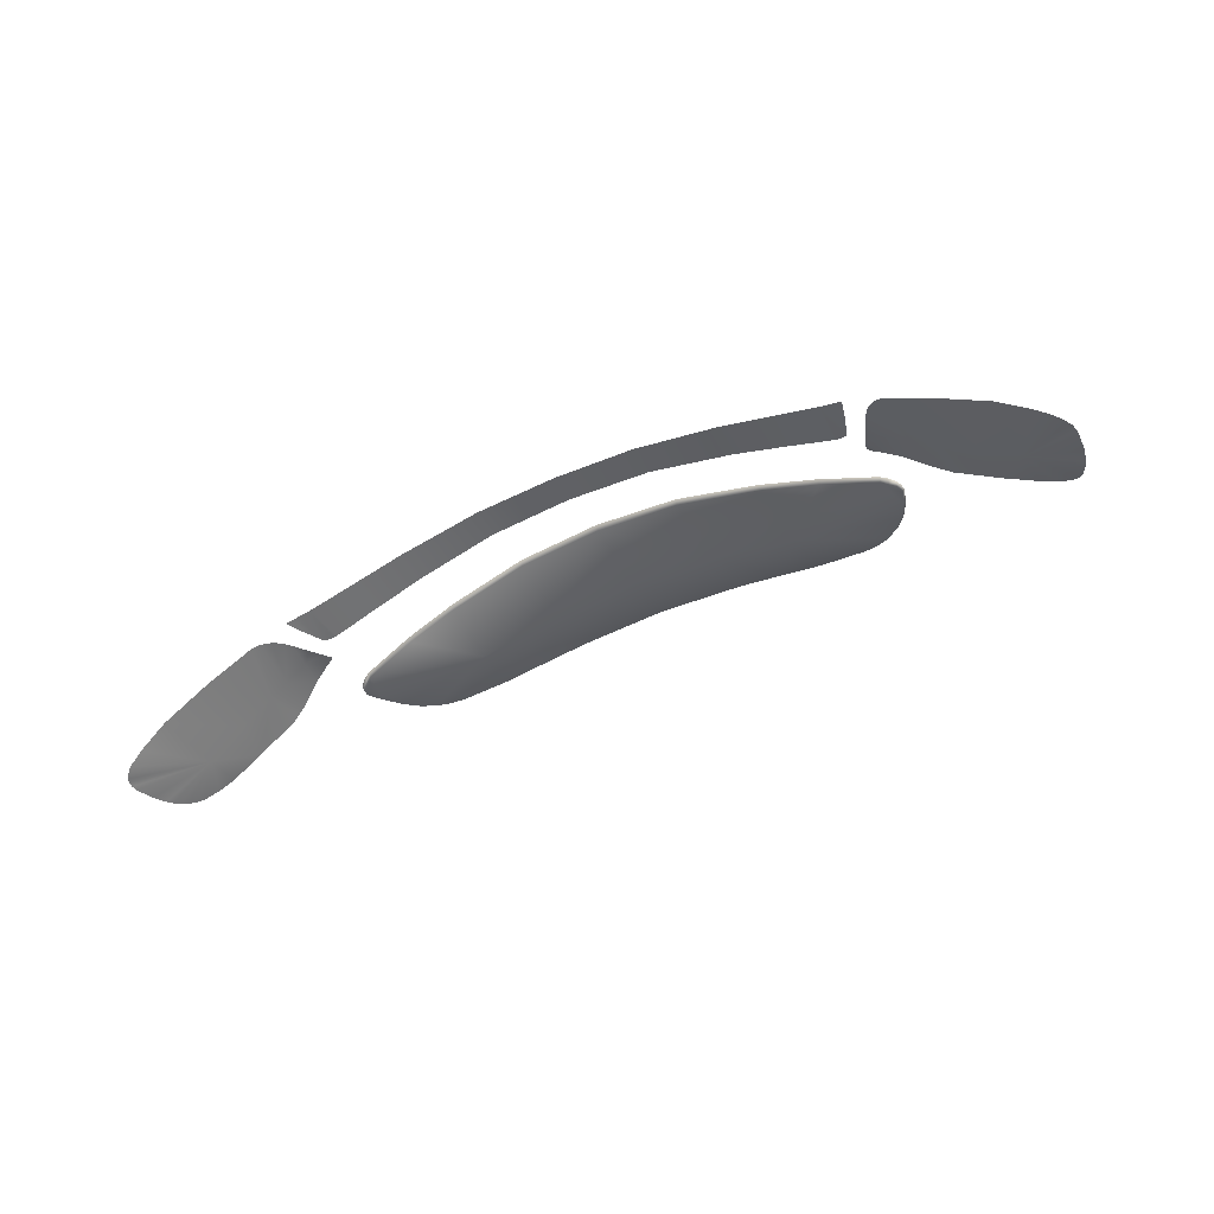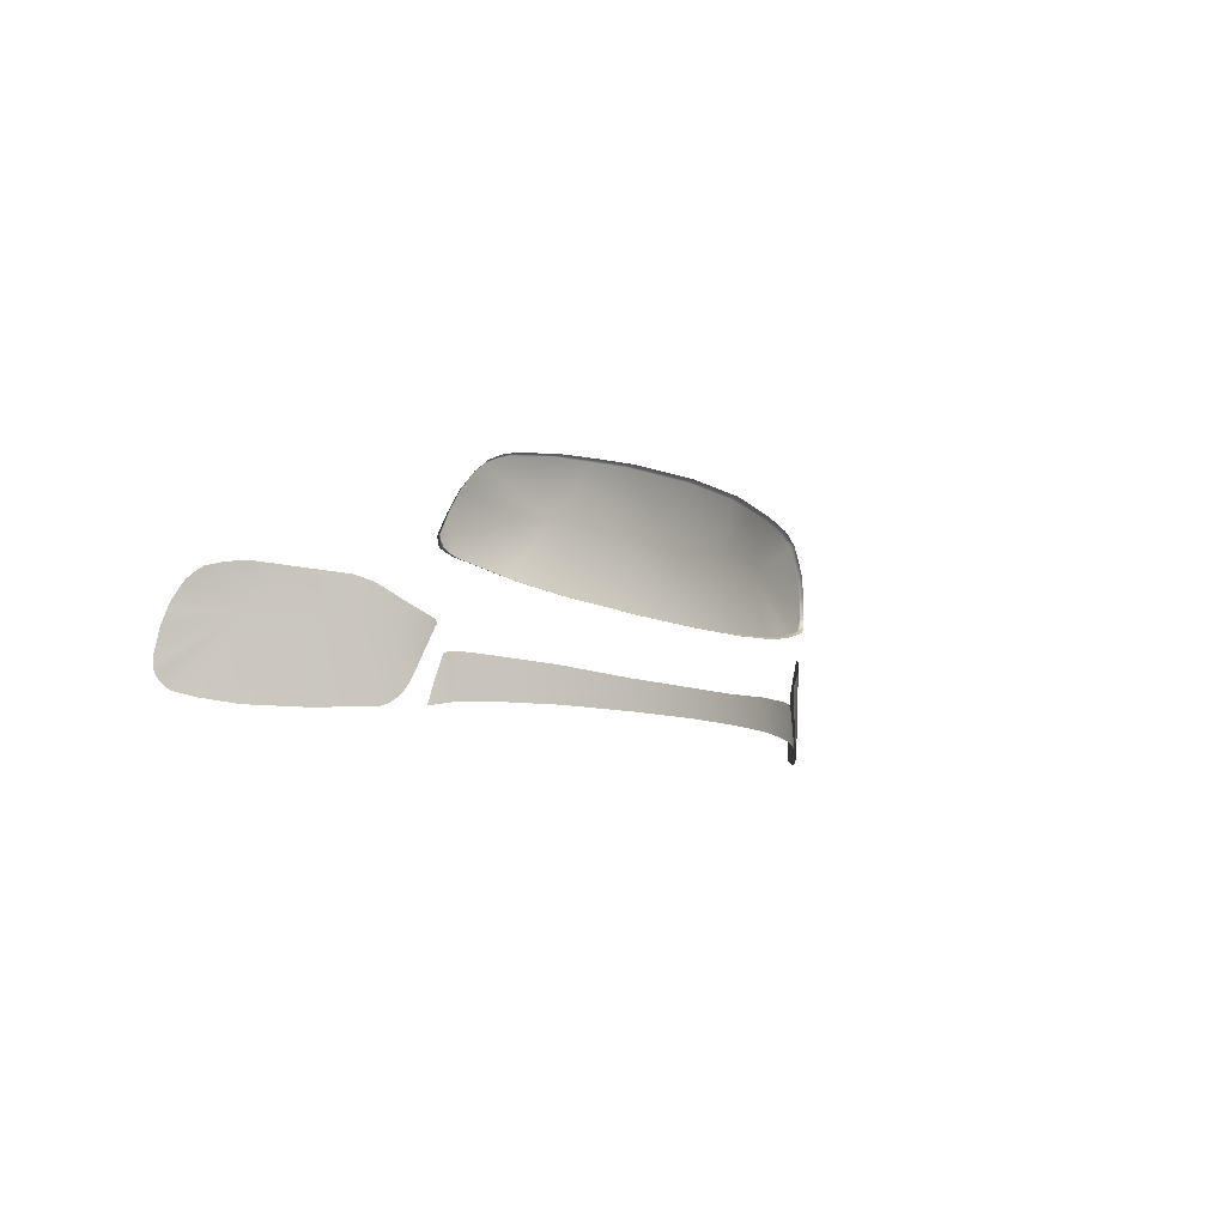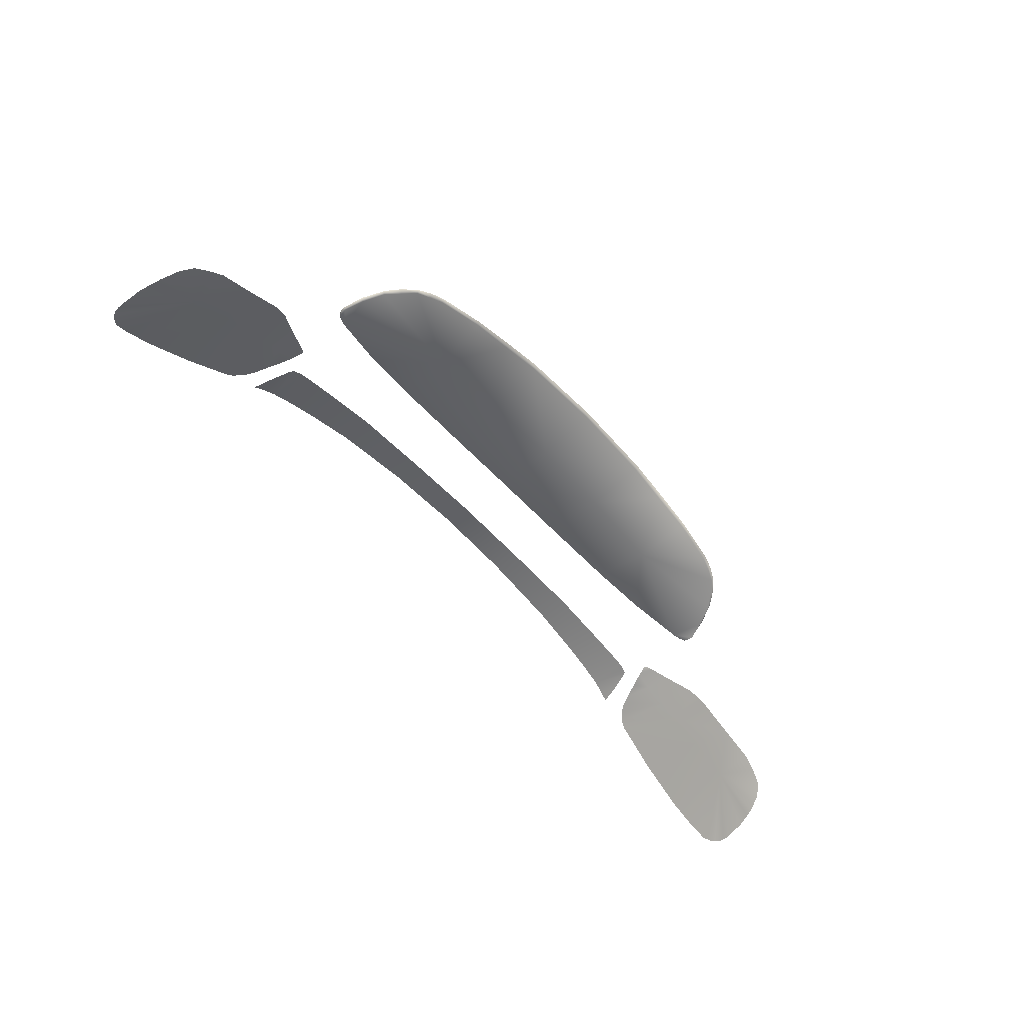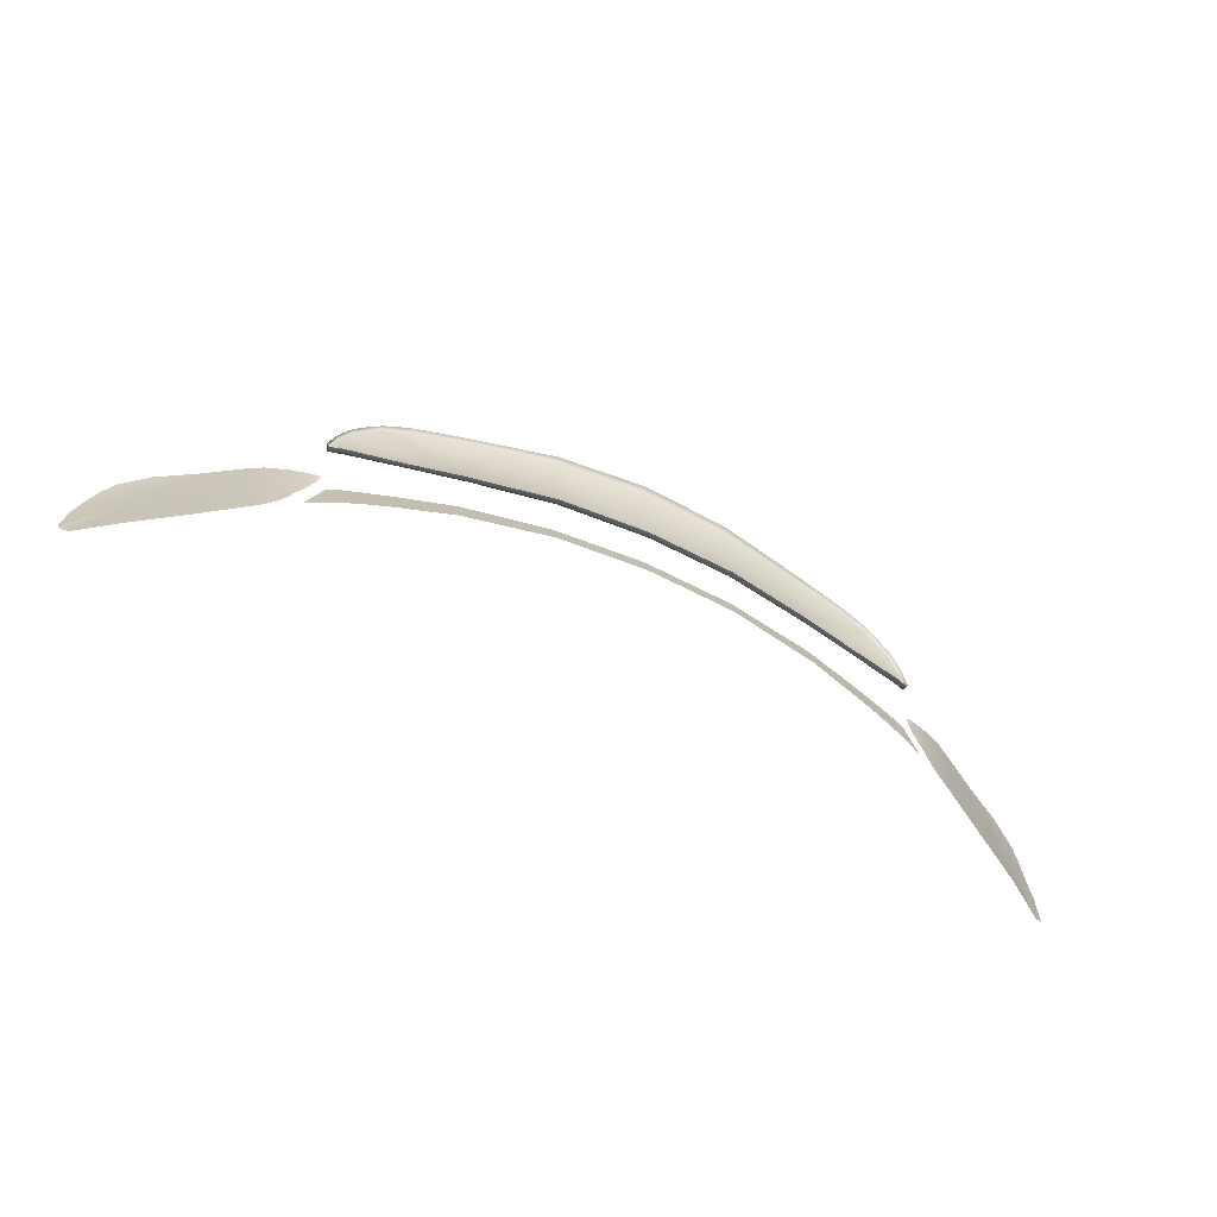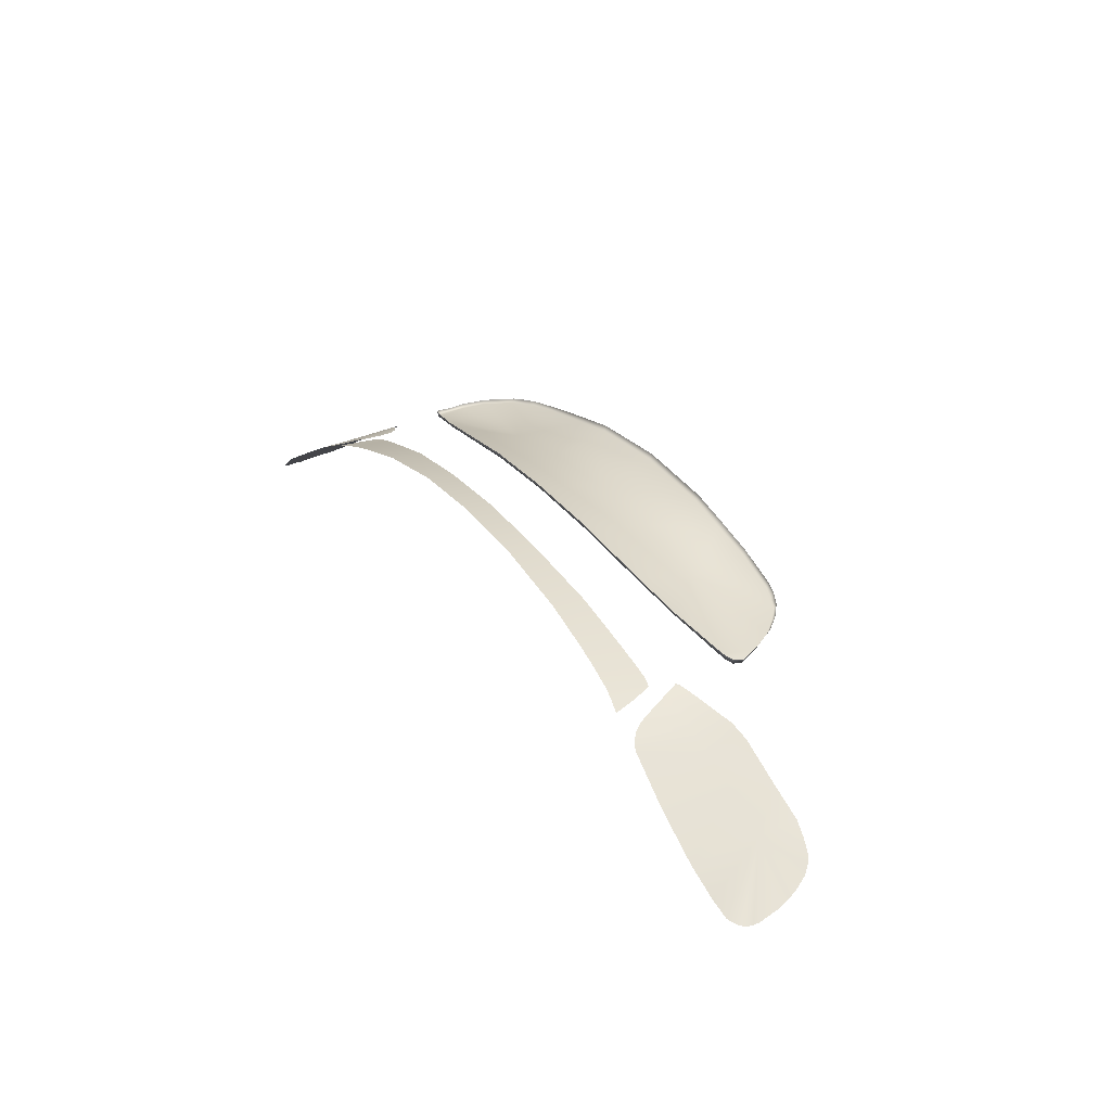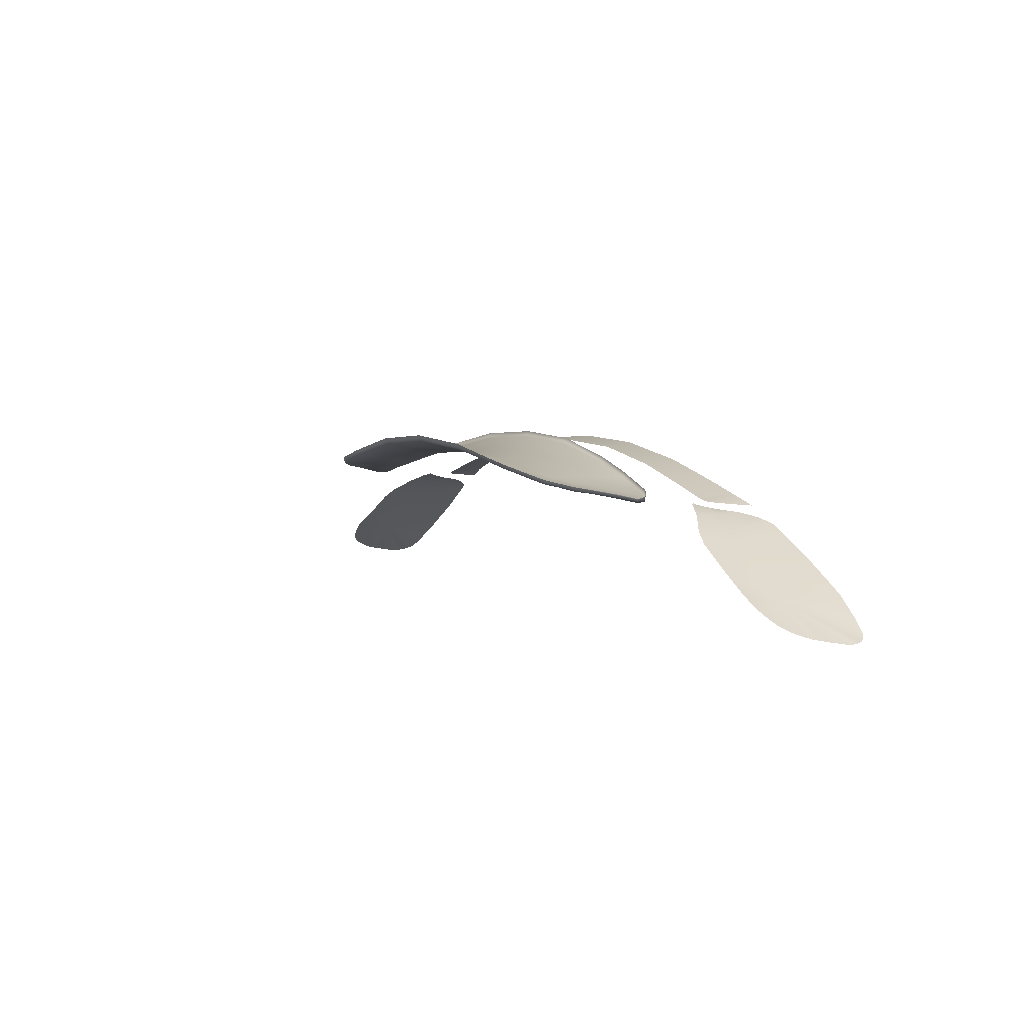
<metadata>
{"format":"obj","ext":"obj","renderer":"f3d","projection":"perspective","resolution":1024,"background":"white","views":[{"elev":-41.8,"azim":29.5,"up":"+Z"},{"elev":-7.9,"azim":-55.8,"up":"+Y"},{"elev":-56.0,"azim":131.7,"up":"+Z"},{"elev":-68.2,"azim":-23.9,"up":"+Y"},{"elev":30.8,"azim":59.8,"up":"+Z"},{"elev":4.6,"azim":-119.2,"up":"+Z"}]}
</metadata>
<code>
g model_car_108_matte_tile_LOD1
v 0.3239 0.5989 2.22
v 0.3232 0.6028 2.228
v 0.4119 0.5909 2.212
v 0.412 0.587 2.203
v 0.3139 0.4959 2.2
v 0.4625 0.568 2.193
v 0.4374 0.5787 2.196
v 0.5072 0.5221 2.182
v 0.5265 0.484 2.174
v 0.5125 0.4206 2.176
v 0.4853 0.546 2.186
v 0.4118 0.399 2.203
v 0.5387 0.4499 2.166
v 0.5352 0.4328 2.167
v 0.5239 0.4253 2.171
v 0.5408 0.4404 2.175
v 0.4639 0.5715 2.201
v 0.4387 0.5836 2.206
v 0.5123 0.4169 2.187
v 0.5252 0.4221 2.182
v 0.5414 0.4506 2.173
v 0.5298 0.487 2.182
v 0.51 0.5251 2.189
v 0.489 0.5505 2.194
v 0.5364 0.4308 2.177
v 0.4114 0.3948 2.212
v 0.3086 0.3847 2.227
v 0.3082 0.3803 2.237
v 0.1568 0.372 2.255
v 0.1569 0.496 2.227
v -1.371e-06 0.3682 2.265
v -1.371e-06 0.496 2.236
v 0.1619 0.6063 2.248
v -1.371e-06 0.608 2.259
v -1.371e-06 0.3637 2.275
v 0.1566 0.3677 2.266
v 0.1616 0.6108 2.259
v -1.371e-06 0.6125 2.271
v 0.243 0.6025 2.234
v 0.2424 0.6075 2.244
v 0.5661 0.2338 2.14
v 0.6101 0.3046 2.122
v 0.5715 0.2246 2.137
v 0.559 0.2493 2.144
v 0.5797 0.2138 2.133
v 0.5951 0.2016 2.126
v 0.6454 0.3084 2.1
v 0.6204 0.3753 2.119
v 0.635 0.3802 2.109
v 0.5785 0.3502 2.142
v 0.5685 0.3002 2.143
v 0.5444 0.3337 2.155
v 0.5352 0.3039 2.154
v 0.5456 0.2787 2.149
v 0.6486 0.3847 2.1
v 0.7219 0.3902 2.056
v 0.5325 0.3113 2.156
v 0.607 0.197 2.12
v 0.5304 0.3175 2.157
v 0.529 0.3227 2.161
v 0.5327 0.3282 2.159
v 0.6934 0.1912 2.068
v 0.7063 0.315 2.063
v 0.7783 0.3227 2.015
v 0.7813 0.3943 2.023
v 0.7806 0.1918 2.014
v 0.8322 0.1997 1.978
v 0.8596 0.2075 1.957
v 0.8713 0.218 1.951
v 0.8758 0.2243 1.948
v 0.8801 0.2316 1.947
v 0.8817 0.2431 1.946
v 0.8815 0.2544 1.946
v 0.8768 0.2951 1.953
v 0.8691 0.3211 1.958
v 0.8648 0.3349 1.962
v 0.8586 0.3483 1.967
v 0.8525 0.3613 1.973
v 0.8436 0.3725 1.98
v 0.833 0.3822 1.99
v 0.8078 0.39 2.005
v 0.4516 0.2124 2.185
v 0.4046 0.2143 2.2
v 0.4091 0.2824 2.191
v 0.4625 0.2845 2.175
v 0.3094 0.2785 2.219
v 0.3101 0.2164 2.227
v 0.157 0.2701 2.247
v 0.1549 0.2163 2.255
v -1.371e-06 0.2684 2.256
v -1.371e-06 0.2166 2.263
v 0.4909 0.2848 2.167
v 0.498 0.2092 2.17
v 0.4965 0.2846 2.165
v 0.5019 0.2834 2.163
v 0.5075 0.2821 2.162
v 0.5128 0.2804 2.16
v 0.5163 0.2735 2.159
v 0.5208 0.205 2.161
v 0.5298 0.2359 2.155
v 0.5345 0.2202 2.154
v 0.5403 0.2008 2.152
v -0.3239 0.5989 2.22
v -0.412 0.587 2.203
v -0.4119 0.5909 2.212
v -0.3232 0.6028 2.228
v -0.3139 0.4959 2.2
v -0.4625 0.568 2.193
v -0.4374 0.5787 2.196
v -0.5072 0.5221 2.182
v -0.5265 0.484 2.174
v -0.5125 0.4206 2.176
v -0.4853 0.546 2.186
v -0.4118 0.399 2.203
v -0.5387 0.4499 2.166
v -0.5352 0.4328 2.167
v -0.5239 0.4253 2.171
v -0.5408 0.4404 2.175
v -0.4639 0.5715 2.201
v -0.4387 0.5836 2.206
v -0.5123 0.4169 2.187
v -0.5252 0.4221 2.182
v -0.5414 0.4506 2.173
v -0.5298 0.487 2.182
v -0.51 0.5251 2.189
v -0.489 0.5505 2.194
v -0.5364 0.4308 2.177
v -0.4114 0.3948 2.212
v -0.3086 0.3847 2.227
v -0.3082 0.3803 2.237
v -0.1568 0.372 2.255
v -0.1569 0.496 2.227
v -1.371e-06 0.3682 2.265
v -1.371e-06 0.496 2.236
v -0.1619 0.6063 2.248
v -1.371e-06 0.608 2.259
v -1.371e-06 0.3637 2.275
v -0.1566 0.3677 2.266
v -0.1616 0.6108 2.259
v -1.371e-06 0.6125 2.271
v -0.243 0.6025 2.234
v -0.2424 0.6075 2.244
v -0.5661 0.2338 2.14
v -0.5715 0.2246 2.137
v -0.6101 0.3046 2.122
v -0.559 0.2493 2.144
v -0.5797 0.2138 2.133
v -0.5951 0.2016 2.126
v -0.6454 0.3084 2.1
v -0.6204 0.3753 2.119
v -0.635 0.3802 2.109
v -0.5785 0.3502 2.142
v -0.5685 0.3002 2.143
v -0.5444 0.3337 2.155
v -0.5352 0.3039 2.154
v -0.5456 0.2787 2.149
v -0.6486 0.3847 2.1
v -0.7219 0.3902 2.056
v -0.5325 0.3113 2.156
v -0.607 0.197 2.12
v -0.5304 0.3175 2.157
v -0.529 0.3227 2.161
v -0.5327 0.3282 2.159
v -0.6934 0.1912 2.068
v -0.7063 0.315 2.063
v -0.7783 0.3227 2.015
v -0.7813 0.3943 2.023
v -0.7806 0.1918 2.014
v -0.8322 0.1997 1.978
v -0.8596 0.2075 1.957
v -0.8713 0.218 1.951
v -0.8758 0.2243 1.948
v -0.8801 0.2316 1.947
v -0.8817 0.2431 1.946
v -0.8815 0.2544 1.946
v -0.8768 0.2951 1.953
v -0.8691 0.3211 1.958
v -0.8648 0.3349 1.962
v -0.8586 0.3483 1.967
v -0.8525 0.3613 1.973
v -0.8435 0.3725 1.98
v -0.833 0.3822 1.99
v -0.8078 0.39 2.005
v -0.4516 0.2124 2.185
v -0.4625 0.2845 2.175
v -0.4091 0.2824 2.191
v -0.4046 0.2143 2.2
v -0.3094 0.2785 2.219
v -0.3101 0.2164 2.227
v -0.157 0.2701 2.247
v -0.1549 0.2163 2.255
v -1.371e-06 0.2684 2.256
v -1.371e-06 0.2166 2.263
v -0.4909 0.2848 2.167
v -0.498 0.2092 2.17
v -0.4965 0.2846 2.165
v -0.5019 0.2834 2.163
v -0.5075 0.2821 2.162
v -0.5128 0.2804 2.16
v -0.5162 0.2735 2.159
v -0.5208 0.205 2.161
v -0.5298 0.2359 2.155
v -0.5345 0.2202 2.154
v -0.5403 0.2008 2.152
g model_car_108_matte_tile_LOD1_0
f 3 2 1
f 4 3 1
f 1 5 4
f 4 5 6
f 7 4 6
f 6 5 8
f 9 8 5
f 9 5 10
f 11 6 8
f 12 10 5
f 9 10 13
f 14 13 10
f 15 14 10
f 16 13 14
f 6 17 7
f 17 18 7
f 18 3 4
f 7 18 4
f 10 19 15
f 19 20 15
f 13 21 9
f 13 16 21
f 21 22 9
f 9 22 8
f 22 23 8
f 8 23 11
f 23 24 11
f 24 17 6
f 11 24 6
f 25 14 15
f 14 25 16
f 20 25 15
f 12 27 26
f 27 28 26
f 5 27 12
f 27 5 29
f 5 30 29
f 29 30 31
f 30 32 31
f 32 30 33
f 34 32 33
f 31 35 29
f 35 36 29
f 36 28 27
f 29 36 27
f 33 37 34
f 37 38 34
f 33 30 39
f 5 39 30
f 39 5 1
f 1 2 39
f 2 40 39
f 40 37 33
f 39 40 33
f 43 42 41
f 44 41 42
f 43 45 42
f 42 45 46
f 42 46 47
f 42 47 48
f 47 49 48
f 42 48 50
f 51 42 50
f 51 44 42
f 51 50 52
f 53 51 52
f 53 54 51
f 44 51 54
f 47 55 49
f 56 55 47
f 53 52 57
f 46 58 47
f 57 52 59
f 60 59 52
f 61 60 52
f 47 58 62
f 63 47 62
f 64 56 63
f 65 56 64
f 63 62 66
f 64 63 66
f 64 66 67
f 67 68 64
f 68 69 64
f 64 69 70
f 70 71 64
f 72 64 71
f 72 73 64
f 74 64 73
f 74 75 64
f 76 64 75
f 77 64 76
f 77 78 64
f 64 78 79
f 79 80 64
f 81 64 80
f 81 65 64
f 84 83 82
f 85 84 82
f 84 86 83
f 86 87 83
f 86 88 87
f 88 89 87
f 88 90 89
f 90 91 89
f 85 82 92
f 82 93 92
f 94 92 93
f 95 94 93
f 93 96 95
f 93 97 96
f 98 97 93
f 98 93 99
f 100 98 99
f 100 99 101
f 99 102 101
f 63 56 47
f 26 19 10
f 12 26 10
f 105 104 103
f 106 105 103
f 107 103 104
f 107 104 108
f 104 109 108
f 107 108 110
f 110 111 107
f 107 111 112
f 108 113 110
f 112 114 107
f 112 111 115
f 115 116 112
f 116 117 112
f 115 118 116
f 119 108 109
f 120 119 109
f 121 112 117
f 122 121 117
f 123 115 111
f 118 115 123
f 124 123 111
f 124 111 110
f 125 124 110
f 125 110 113
f 126 125 113
f 126 113 108
f 119 126 108
f 116 127 117
f 127 116 118
f 127 122 117
f 129 114 128
f 130 129 128
f 121 128 112
f 128 114 112
f 129 107 114
f 107 129 131
f 132 107 131
f 132 131 133
f 134 132 133
f 132 134 135
f 134 136 135
f 137 133 131
f 138 137 131
f 138 131 129
f 130 138 129
f 139 135 136
f 140 139 136
f 132 135 141
f 141 107 132
f 107 141 103
f 106 103 141
f 142 106 141
f 142 141 135
f 139 142 135
f 145 144 143
f 143 146 145
f 147 144 145
f 147 145 148
f 148 145 149
f 149 145 150
f 151 149 150
f 150 145 152
f 145 153 152
f 146 153 145
f 152 153 154
f 153 155 154
f 156 155 153
f 153 146 156
f 157 149 151
f 157 158 149
f 154 155 159
f 160 148 149
f 154 159 161
f 161 162 154
f 162 163 154
f 160 149 164
f 149 165 164
f 158 165 149
f 158 166 165
f 158 167 166
f 165 166 168
f 164 165 168
f 168 166 169
f 170 169 166
f 171 170 166
f 171 166 172
f 173 172 166
f 166 174 173
f 175 174 166
f 166 176 175
f 177 176 166
f 166 178 177
f 166 179 178
f 180 179 166
f 180 166 181
f 182 181 166
f 166 183 182
f 167 183 166
f 186 185 184
f 187 186 184
f 188 186 187
f 189 188 187
f 190 188 189
f 191 190 189
f 192 190 191
f 193 192 191
f 184 185 194
f 195 184 194
f 194 196 195
f 196 197 195
f 198 195 197
f 199 195 198
f 199 200 195
f 195 200 201
f 200 202 201
f 201 202 203
f 204 201 203
f 120 109 104
f 105 120 104

</code>
